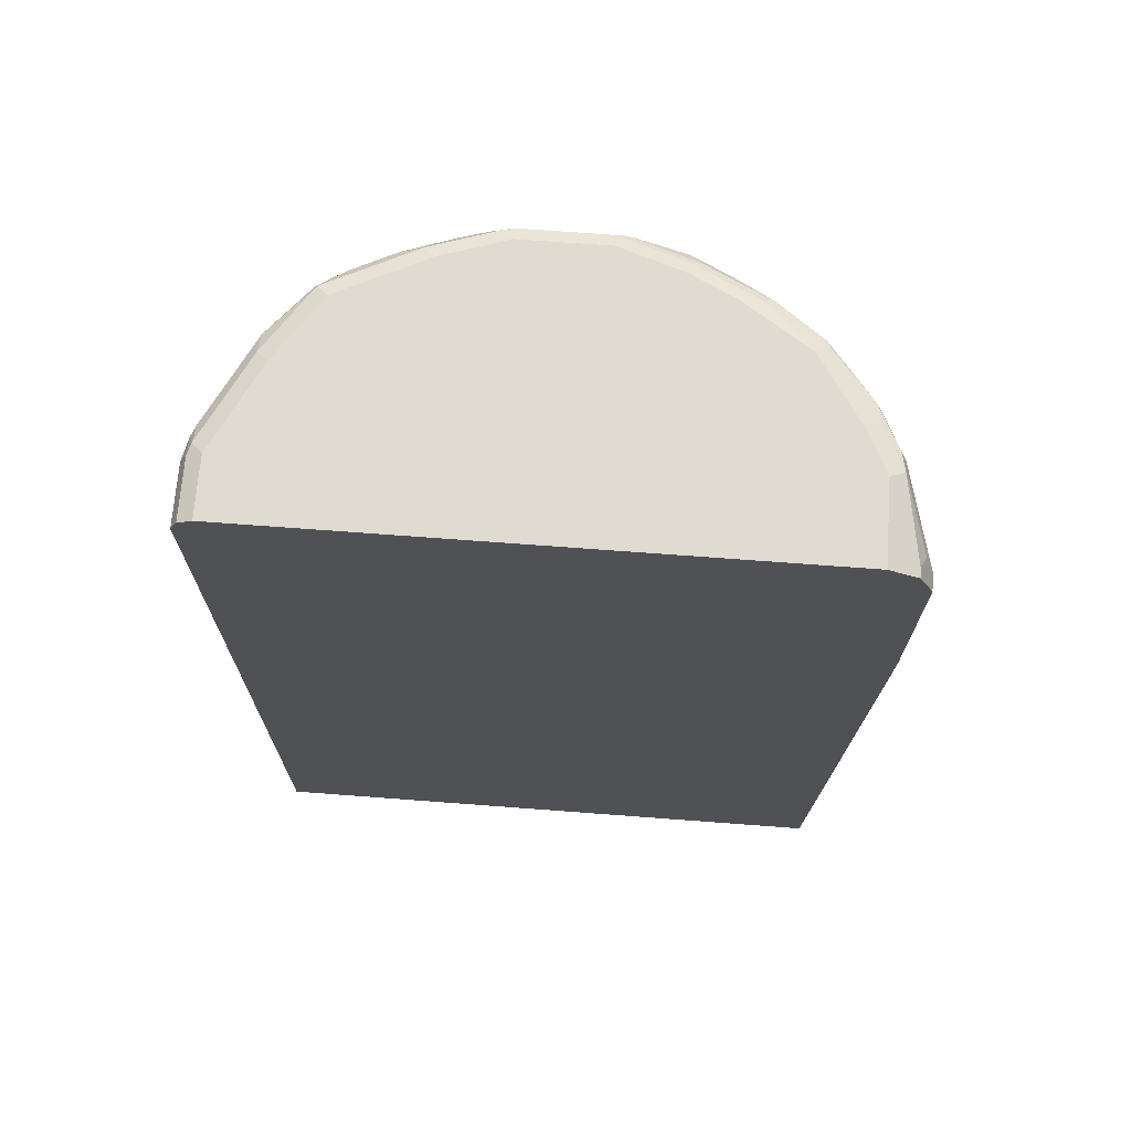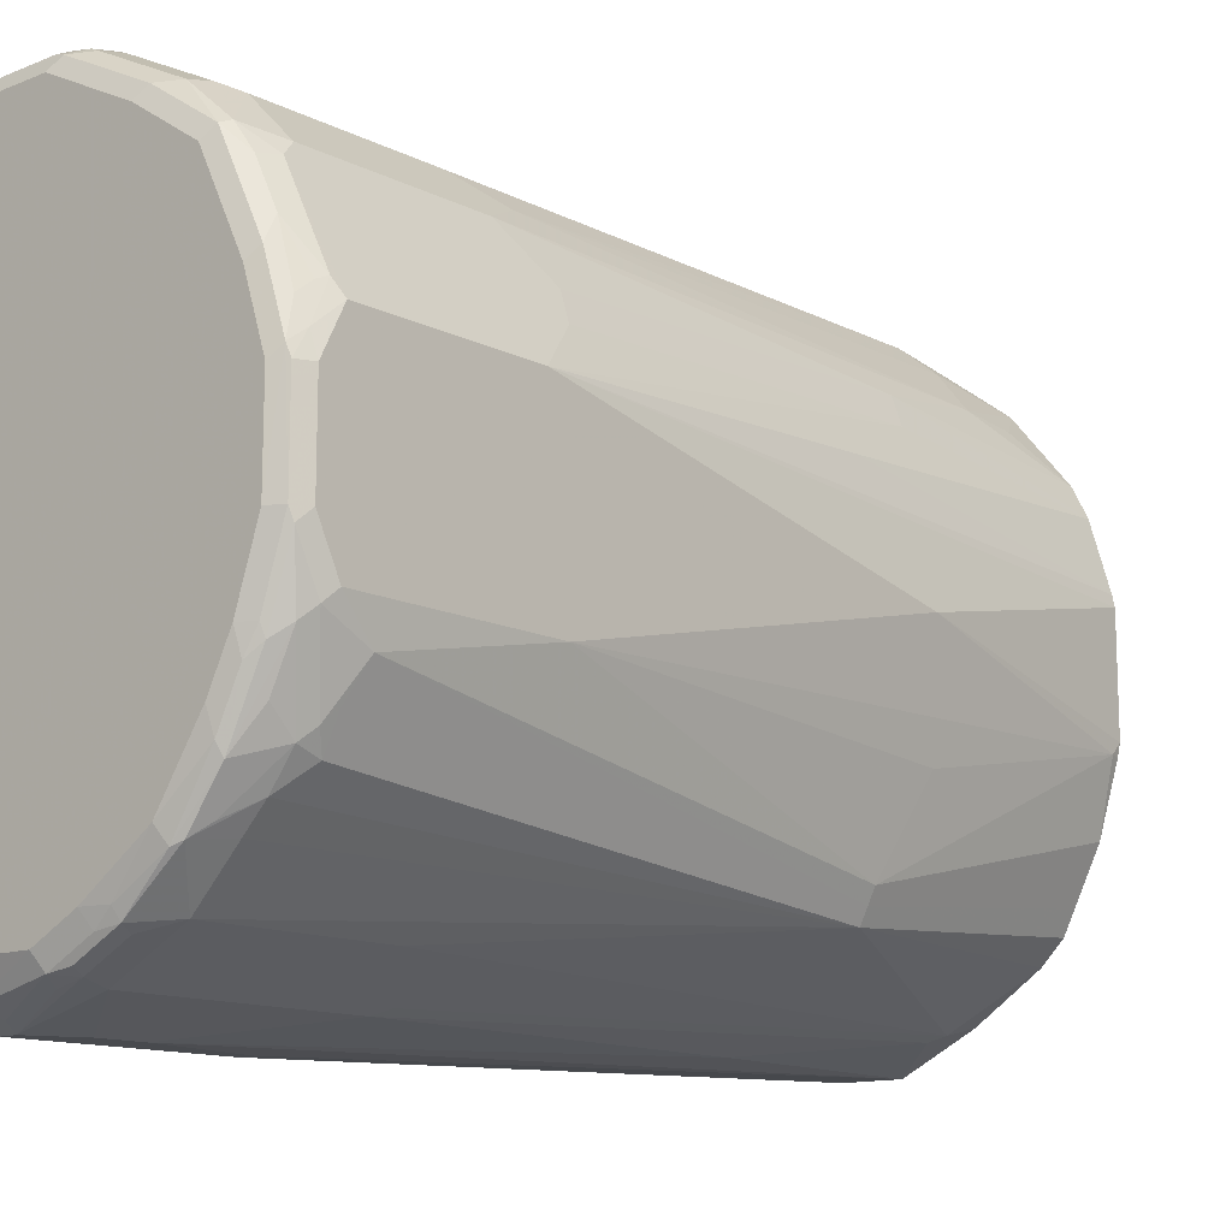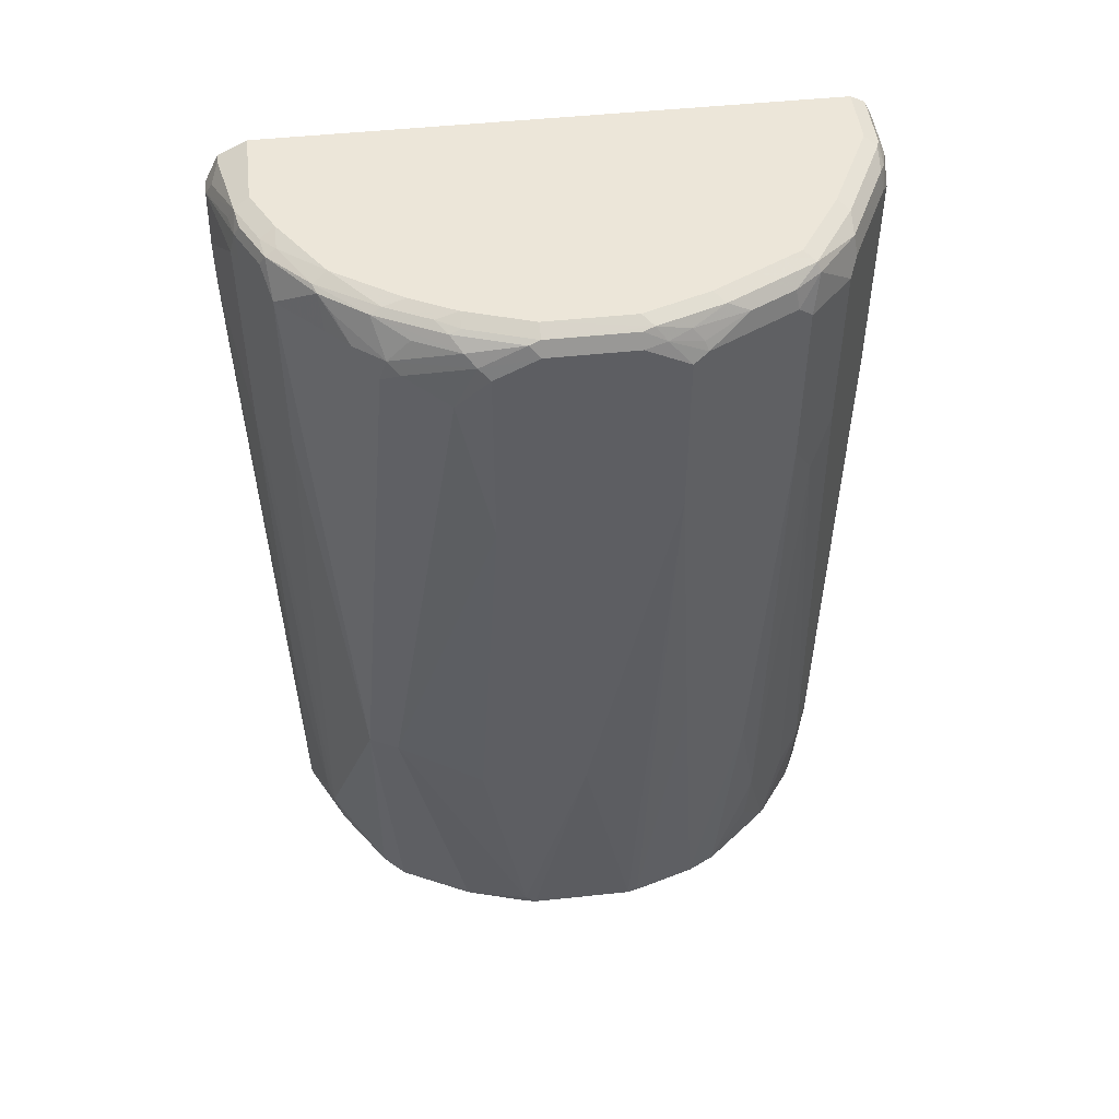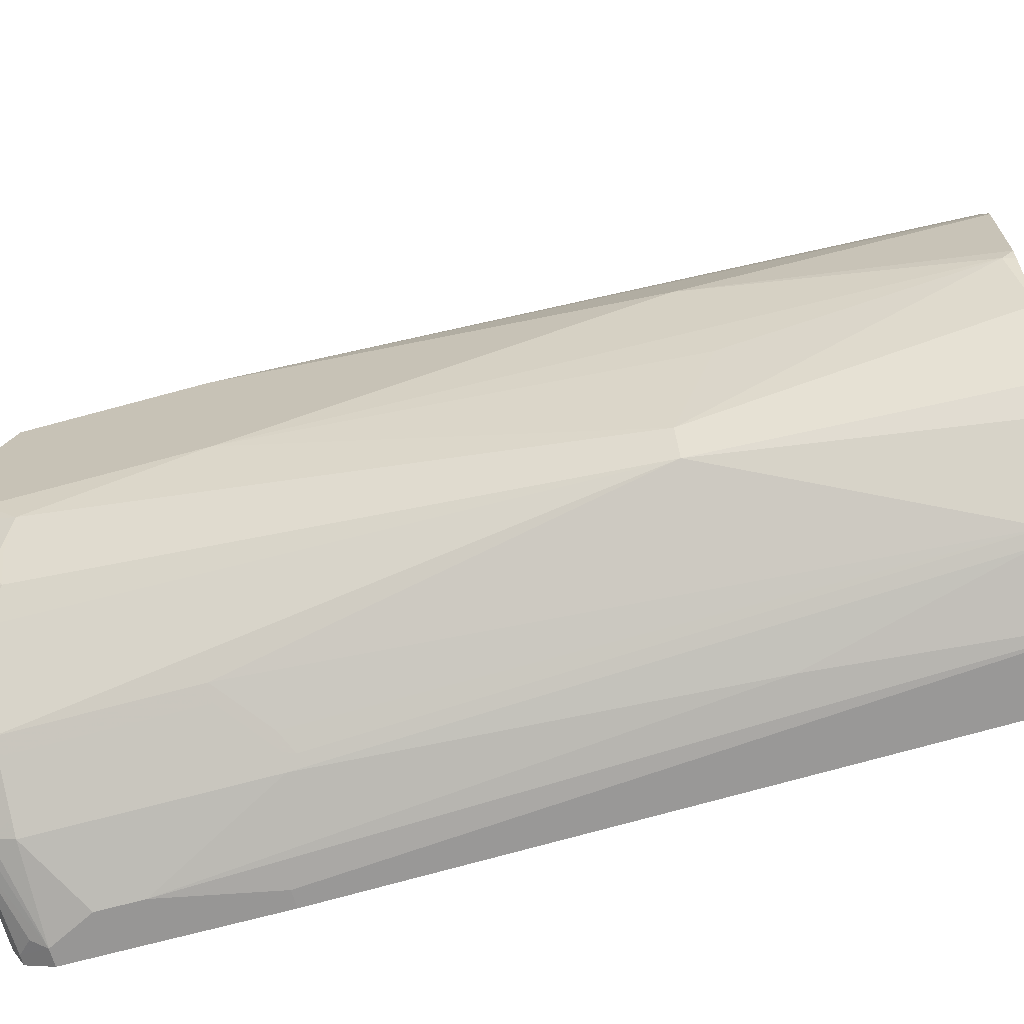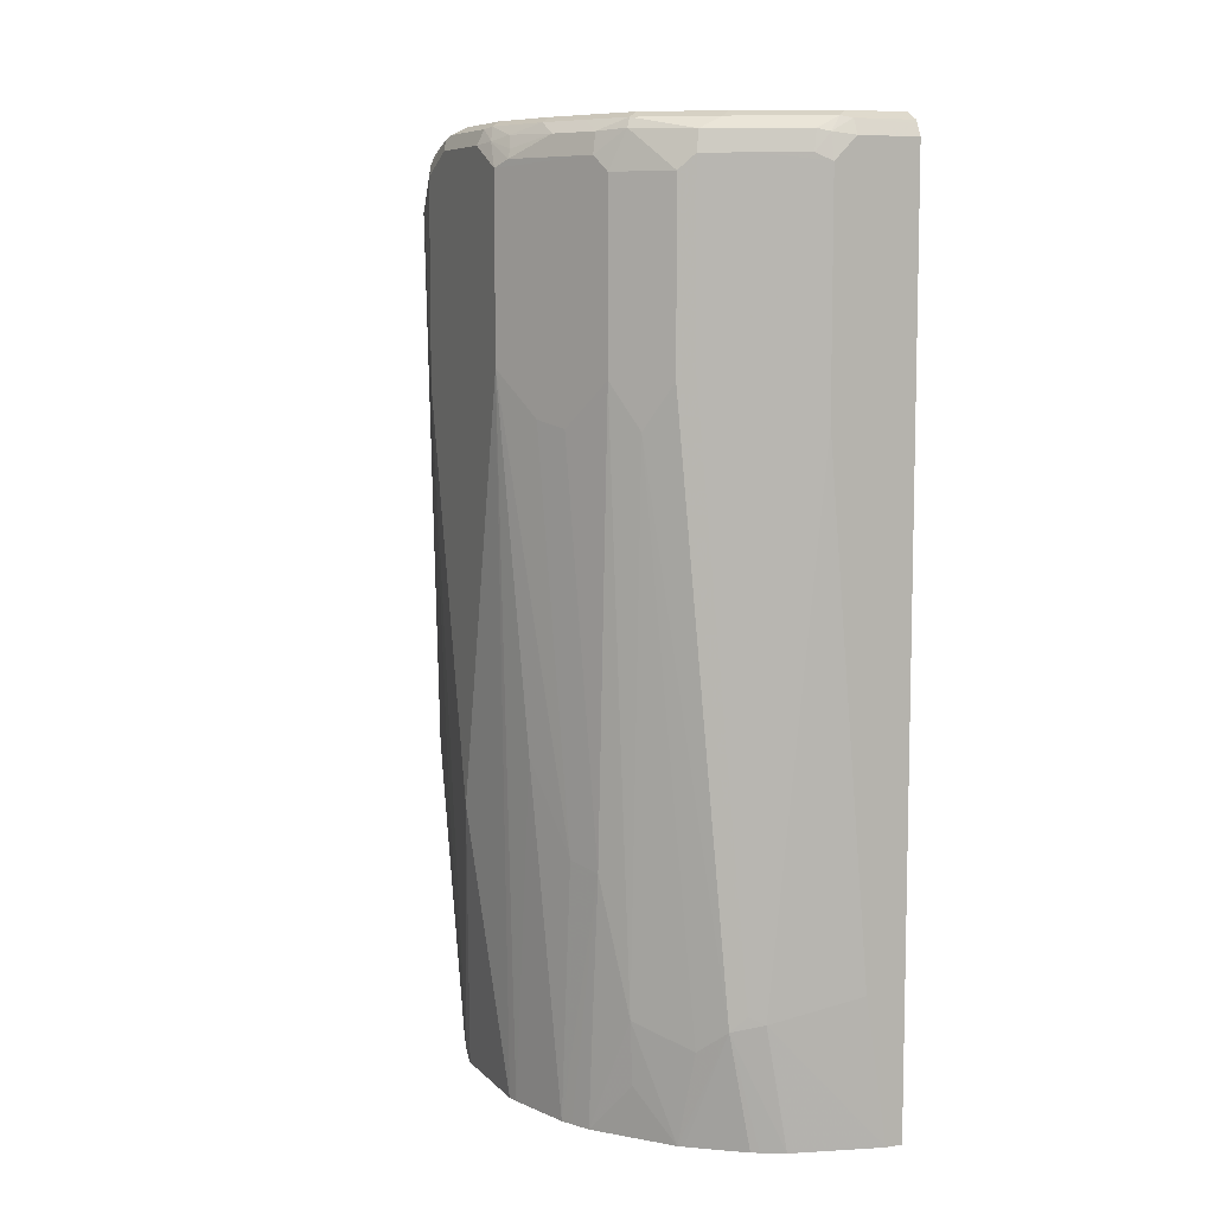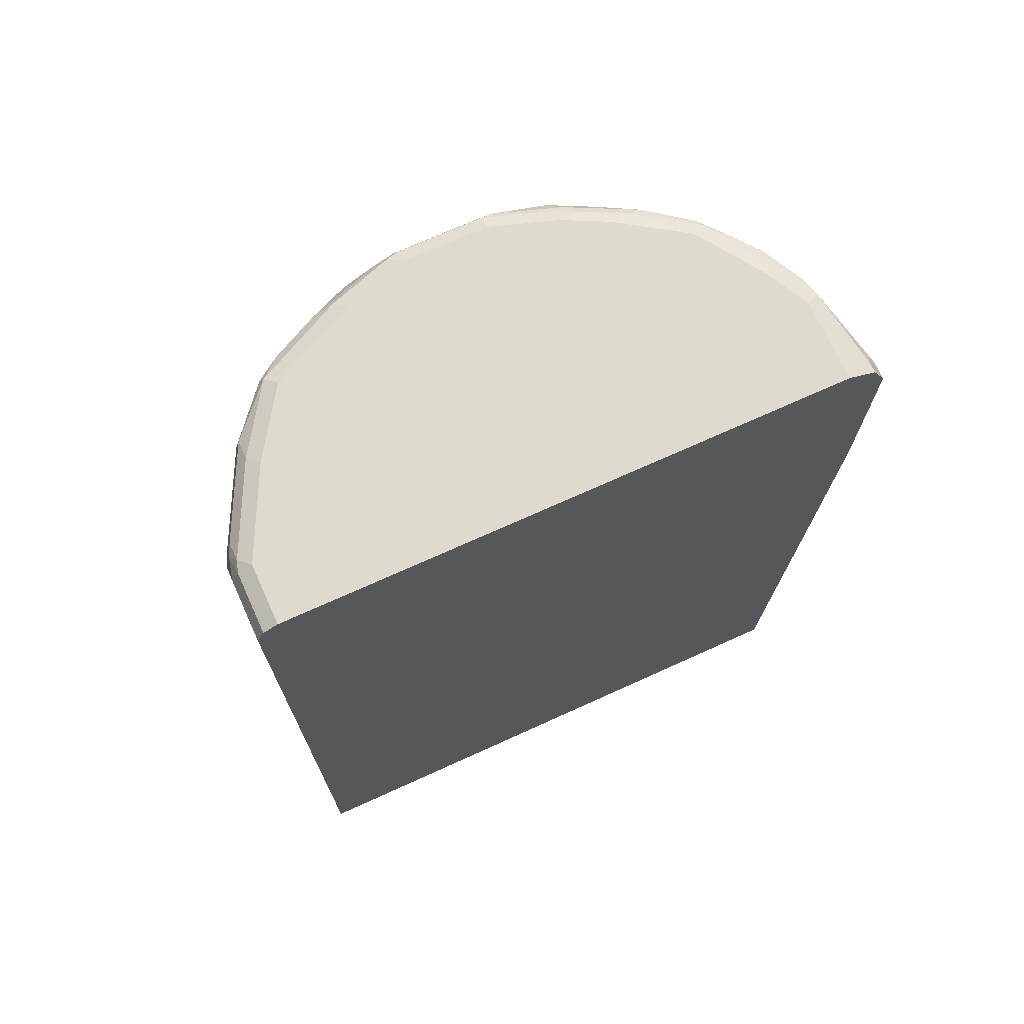
<metadata>
{"format":"obj","ext":"obj","renderer":"f3d","projection":"perspective","resolution":1024,"background":"white","views":[{"elev":69.8,"azim":-85.7,"up":"+Z"},{"elev":-13.0,"azim":41.5,"up":"+Y"},{"elev":48.6,"azim":83.2,"up":"+Z"},{"elev":-68.0,"azim":105.4,"up":"+Y"},{"elev":7.9,"azim":156.6,"up":"+Z"},{"elev":71.2,"azim":-114.4,"up":"+Z"}]}
</metadata>
<code>
v 0.03175 0.1482 0.5238
v 0.07408 0.1376 0.5238
v 0.02358 0.1482 0.5238
v 0.04234 0.1482 0.5927
v 0.08467 0.1376 0.5821
v 0.08114 0.134 0.5238
v 0.09876 0.1305 0.5785
v 0.02358 -0.1481 0.5238
v 0.02358 0.1482 0.9524
v 0.06351 0.1482 0.836
v 0.09173 0.134 0.5856
v 0.08457 0.1323 0.5238
v 0.1093 0.1199 0.568
v 0.1137 0.1111 0.5238
v 0.1114 0.113 0.5238
v 0.08819 0.1305 0.5238
v 0.1199 0.1199 0.8537
v 0.1305 0.1093 0.8325
v 0.05292 -0.1481 0.5238
v 0.02358 -0.1587 0.8466
v 0.02358 0.1454 0.9579
v 0.05292 0.1482 0.9524
v 0.06351 0.1482 0.9418
v 0.1129 0.1235 0.8607
v 0.1305 0.09877 0.5785
v 0.1411 0.07759 0.5238
v 0.1288 0.097 0.5486
v 0.1199 0.1199 0.9383
v 0.1305 0.1093 0.9383
v 0.1411 0.09877 0.8537
v 0.06354 -0.1429 0.5238
v 0.08996 -0.1349 0.545
v 0.08467 -0.1376 0.5503
v 0.06351 -0.1481 0.6456
v 0.04234 -0.1587 0.8995
v 0.03175 -0.1587 0.8466
v 0.02358 -0.1587 0.9418
v 0.02358 0.1446 0.9595
v 0.05292 0.1446 0.9595
v 0.06351 0.1455 0.9538
v 0.07056 0.1446 0.9454
v 0.09173 0.134 0.9454
v 0.1129 0.1235 0.9454
v 0.1411 0.08817 0.642
v 0.1446 0.07053 0.5238
v 0.134 0.1023 0.9559
v 0.1411 0.09877 0.9383
v 0.1446 0.09171 0.8607
v 0.1517 0.07759 0.8325
v 0.08114 -0.134 0.5238
v 0.08819 -0.1305 0.5238
v 0.1199 -0.1094 0.5238
v 0.1411 -0.1094 0.6668
v 0.1093 -0.1305 0.8572
v 0.08819 -0.1411 0.836
v 0.07937 -0.1455 0.8307
v 0.07408 -0.1481 0.836
v 0.04234 -0.1587 0.9207
v 0.03175 -0.1587 0.9418
v 0.02358 -0.1517 0.9559
v 0.02358 0.1392 0.9622
v 0.05822 0.1428 0.9604
v 0.0688 0.1428 0.9551
v 0.1111 0.1217 0.9551
v 0.1482 0.07408 0.6456
v 0.1482 0.06347 0.5238
v 0.1455 0.06882 0.5238
v 0.1429 0.08994 0.9551
v 0.1446 0.09171 0.9454
v 0.1323 0.1005 0.9604
v 0.1693 0.04232 0.8572
v 0.1587 0.06347 0.836
v 0.1305 -0.09875 0.5238
v 0.1446 -0.1023 0.6668
v 0.1517 -0.08818 0.9313
v 0.1411 -0.09875 0.9418
v 0.1305 -0.1094 0.9418
v 0.1093 -0.1305 0.9418
v 0.1023 -0.134 0.8572
v 0.08114 -0.1446 0.836
v 0.07408 -0.1481 0.9418
v 0.07541 -0.1455 0.9524
v 0.06351 -0.1481 0.9524
v 0.06703 -0.1446 0.9595
v 0.03529 -0.1552 0.9489
v 0.02823 -0.1517 0.9559
v 0.02358 -0.1376 0.963
v 0.02358 0.1376 0.963
v 0.05292 0.1376 0.963
v 0.09525 0.1164 0.963
v 0.1005 0.1217 0.9604
v 0.1587 0.0529 0.6879
v 0.1576 0.03172 0.5238
v 0.1429 0.07937 0.9604
v 0.1534 0.06876 0.9551
v 0.1658 0.04938 0.9454
v 0.1693 0.04232 0.9418
v 0.127 0.09523 0.963
v 0.1693 -4.15e-06 0.6561
v 0.1587 0.02649 0.5238
v 0.1358 -0.08815 0.5238
v 0.1446 -0.07054 0.5238
v 0.1482 -0.09524 0.6668
v 0.1667 -0.05819 0.926
v 0.1587 -0.07406 0.9313
v 0.1561 -0.07934 0.9366
v 0.1521 -0.08466 0.9418
v 0.131 -0.1058 0.9524
v 0.1243 -0.1111 0.9577
v 0.09788 -0.1323 0.9577
v 0.09657 -0.1349 0.9524
v 0.1023 -0.134 0.9418
v 0.08114 -0.1446 0.9418
v 0.07673 -0.1429 0.9577
v 0.08819 -0.134 0.9595
v 0.06351 -0.1376 0.963
v 0.1376 0.07408 0.963
v 0.1534 0.05819 0.9604
v 0.1623 0.04232 0.9559
v 0.164 0.04761 0.9498
v 0.1667 0.03172 0.9538
v 0.1693 0.02115 0.9524
v 0.1587 -0.03173 0.5292
v 0.1587 -0.02638 0.5238
v 0.1693 -0.0423 0.8466
v 0.1482 -0.06348 0.5238
v 0.1587 -0.05291 0.6456
v 0.1693 -0.0423 0.9418
v 0.1667 -0.04762 0.9471
v 0.1627 -0.05291 0.9524
v 0.1521 -0.07406 0.9524
v 0.1402 -0.08995 0.9577
v 0.1199 -0.1129 0.9595
v 0.09657 -0.127 0.9604
v 0.08467 -0.127 0.963
v 0.1482 0.0529 0.963
v 0.164 0.02643 0.9604
v 0.1658 0.02115 0.9595
v 0.1693 -0.02115 0.9524
v 0.1574 -0.03239 0.5238
v 0.1667 -0.02644 0.9577
v 0.1561 -0.05819 0.9577
v 0.1495 -0.06348 0.9604
v 0.1389 -0.08466 0.9604
v 0.1164 -0.1058 0.963
v 0.1587 0.02115 0.963
v 0.1658 -0.02115 0.9595
v 0.1587 -0.02115 0.963
v 0.1552 -0.05291 0.9595
v 0.1482 -0.05291 0.963
v 0.1376 -0.07406 0.963
f 76 107 108
f 76 108 109
f 87 150 148
f 77 109 78
f 76 109 77
f 75 107 76
f 74 101 102
f 75 105 106
f 74 105 75
f 74 104 105
f 74 103 104
f 74 126 103
f 74 102 126
f 78 109 110
f 75 106 107
f 78 110 111
f 82 113 112
f 79 112 113
f 87 145 151
f 87 135 145
f 87 116 135
f 84 114 115
f 84 86 85
f 84 116 86
f 78 111 112
f 84 135 116
f 82 112 111
f 82 84 83
f 82 114 84
f 82 111 114
f 81 113 82
f 79 113 80
f 84 115 135
f 87 151 150
f 68 118 95
f 71 93 92
f 64 91 70
f 62 64 63
f 62 91 64
f 62 90 91
f 62 89 90
f 61 89 62
f 61 88 89
f 60 116 87
f 60 86 116
f 59 85 86
f 59 84 85
f 59 83 84
f 59 81 82
f 87 148 146
f 59 82 83
f 65 92 66
f 65 72 71
f 65 71 92
f 66 92 93
f 71 100 93
f 71 99 100
f 71 125 99
f 71 128 125
f 71 139 128
f 71 122 139
f 71 97 122
f 73 101 74
f 70 117 94
f 70 90 98
f 70 91 90
f 69 96 97
f 68 96 69
f 68 95 96
f 68 94 118
f 68 70 94
f 70 98 117
f 87 146 136
f 115 134 135
f 87 117 98
f 130 132 131
f 130 142 132
f 130 141 142
f 129 141 130
f 129 139 141
f 128 139 129
f 123 125 127
f 123 140 124
f 123 126 140
f 122 141 139
f 122 147 141
f 122 138 147
f 121 138 122
f 121 137 138
f 119 137 121
f 132 142 143
f 119 121 120
f 132 143 144
f 133 144 145
f 58 81 59
f 147 150 149
f 147 148 150
f 144 151 145
f 144 150 151
f 143 150 144
f 143 149 150
f 142 149 143
f 141 149 142
f 141 147 149
f 137 148 147
f 137 146 148
f 137 147 138
f 134 145 135
f 133 145 134
f 132 144 133
f 87 136 117
f 118 137 119
f 118 136 146
f 103 126 123
f 99 125 123
f 99 124 100
f 99 123 124
f 97 121 122
f 96 121 97
f 96 120 121
f 95 118 119
f 95 120 96
f 95 119 120
f 94 136 118
f 94 117 136
f 87 89 88
f 87 90 89
f 87 98 90
f 103 123 127
f 118 146 137
f 103 127 125
f 104 125 128
f 110 114 111
f 110 115 114
f 110 134 115
f 110 133 134
f 109 133 110
f 109 132 133
f 108 132 109
f 107 132 108
f 107 131 132
f 107 130 131
f 107 129 130
f 106 129 107
f 104 106 105
f 104 129 106
f 104 128 129
f 103 125 104
f 57 113 81
f 35 57 81
f 56 80 57
f 7 17 18
f 7 11 17
f 7 16 12
f 7 15 16
f 7 14 15
f 7 13 14
f 7 18 13
f 6 7 12
f 5 11 7
f 4 10 5
f 3 21 9
f 3 38 21
f 3 61 38
f 3 88 61
f 5 10 11
f 8 19 36
f 8 36 20
f 9 21 22
f 18 30 25
f 18 47 30
f 18 29 47
f 17 29 18
f 17 28 29
f 17 43 28
f 17 24 43
f 14 27 26
f 14 25 27
f 13 25 14
f 13 18 25
f 11 24 17
f 10 24 11
f 10 43 24
f 10 23 43
f 3 87 88
f 3 60 87
f 3 37 60
f 3 20 37
f 1 140 126
f 1 124 140
f 1 100 124
f 1 93 100
f 1 66 93
f 1 67 66
f 1 45 67
f 1 26 45
f 1 14 26
f 1 15 14
f 1 16 15
f 1 12 16
f 1 6 12
f 1 2 6
f 57 80 113
f 1 126 102
f 19 31 32
f 1 102 101
f 1 52 51
f 3 8 20
f 2 7 6
f 2 5 7
f 1 5 2
f 1 4 5
f 1 10 4
f 1 23 10
f 1 22 23
f 1 9 22
f 1 3 9
f 1 8 3
f 1 19 8
f 1 31 19
f 1 50 31
f 1 51 50
f 1 73 52
f 19 32 33
f 1 101 73
f 19 34 35
f 46 69 47
f 46 68 69
f 44 49 65
f 44 67 45
f 44 66 67
f 44 65 66
f 46 64 70
f 43 64 46
f 42 63 64
f 41 63 42
f 40 62 63
f 40 63 41
f 39 62 40
f 38 62 39
f 42 64 43
f 46 70 68
f 48 71 49
f 48 69 97
f 55 80 56
f 19 33 34
f 54 80 55
f 54 79 80
f 54 112 79
f 54 78 112
f 53 78 54
f 53 77 78
f 53 76 77
f 53 75 76
f 53 73 74
f 52 73 53
f 49 72 65
f 49 71 72
f 48 97 71
f 38 61 62
f 37 86 60
f 53 74 75
f 35 81 58
f 25 30 44
f 25 26 27
f 25 44 26
f 23 42 43
f 23 41 42
f 23 40 41
f 22 40 23
f 22 39 40
f 21 38 39
f 20 59 37
f 20 58 59
f 20 35 58
f 37 59 86
f 19 35 36
f 20 36 35
f 26 44 45
f 28 43 46
f 21 39 22
f 28 46 29
f 34 57 35
f 32 56 57
f 32 55 56
f 32 57 33
f 32 53 54
f 32 52 53
f 32 51 52
f 32 54 55
f 29 46 47
f 32 50 51
f 30 47 69
f 30 69 48
f 33 57 34
f 30 49 44
f 31 50 32
f 30 48 49

</code>
